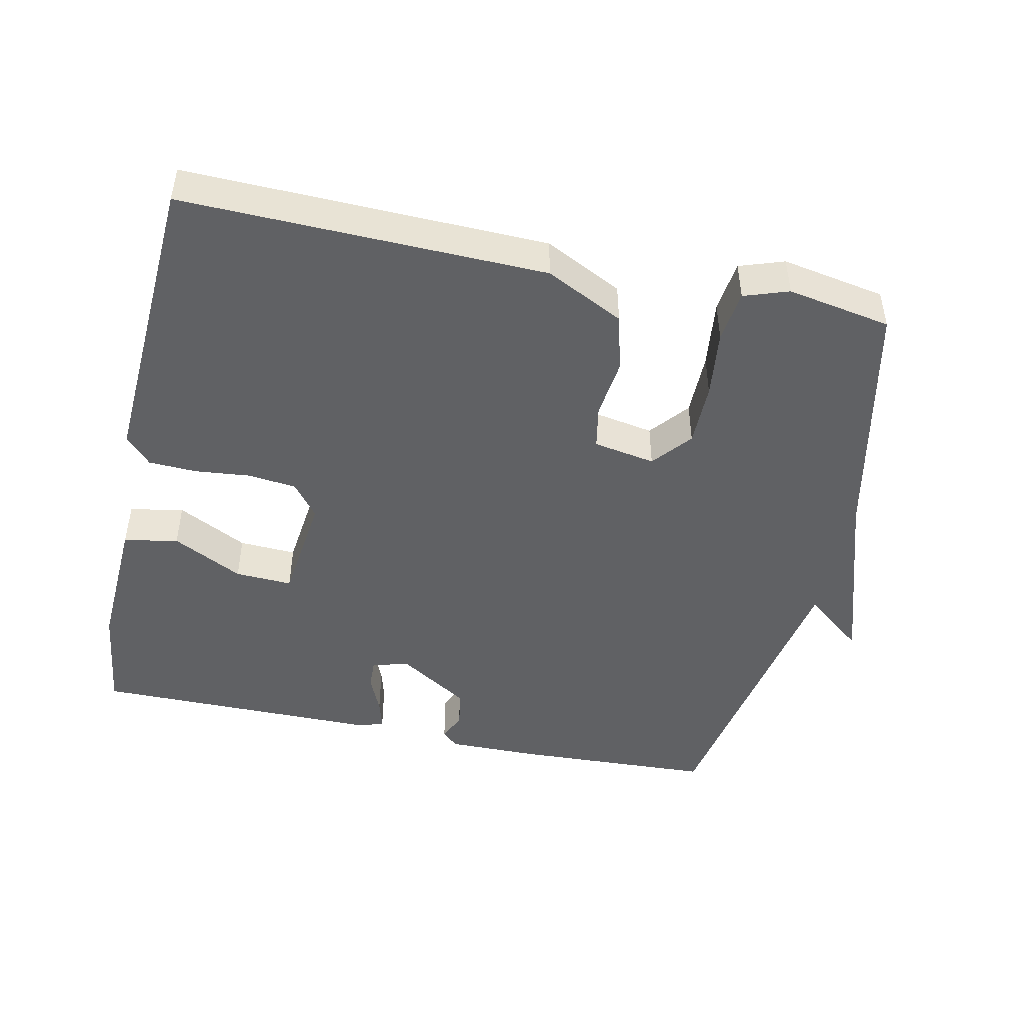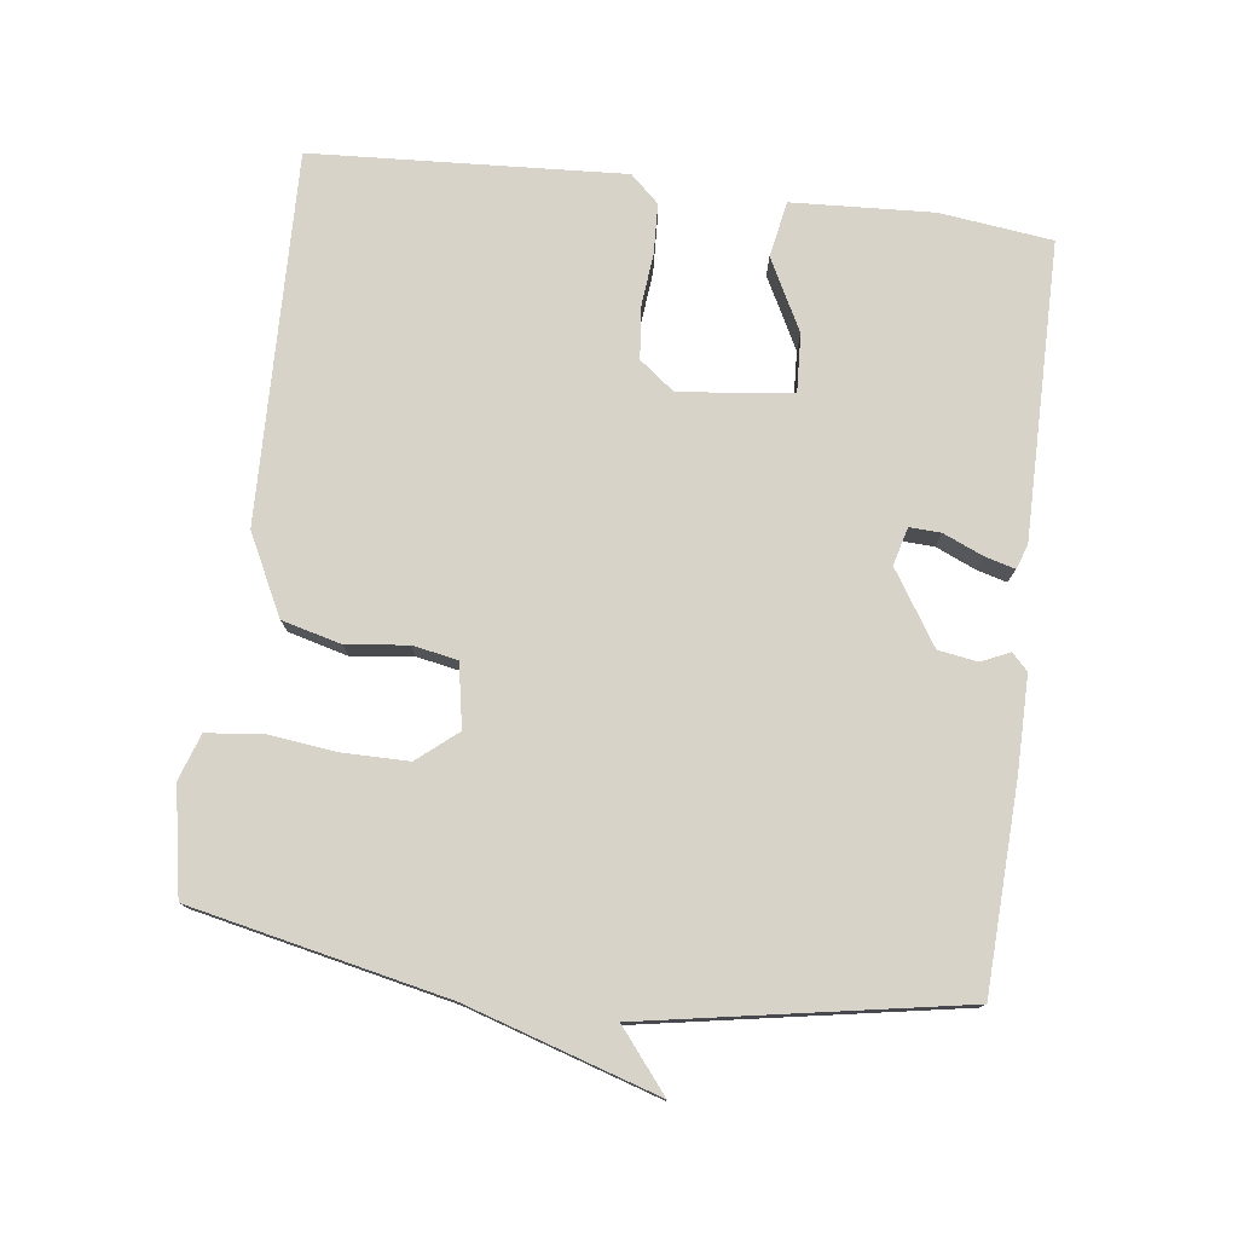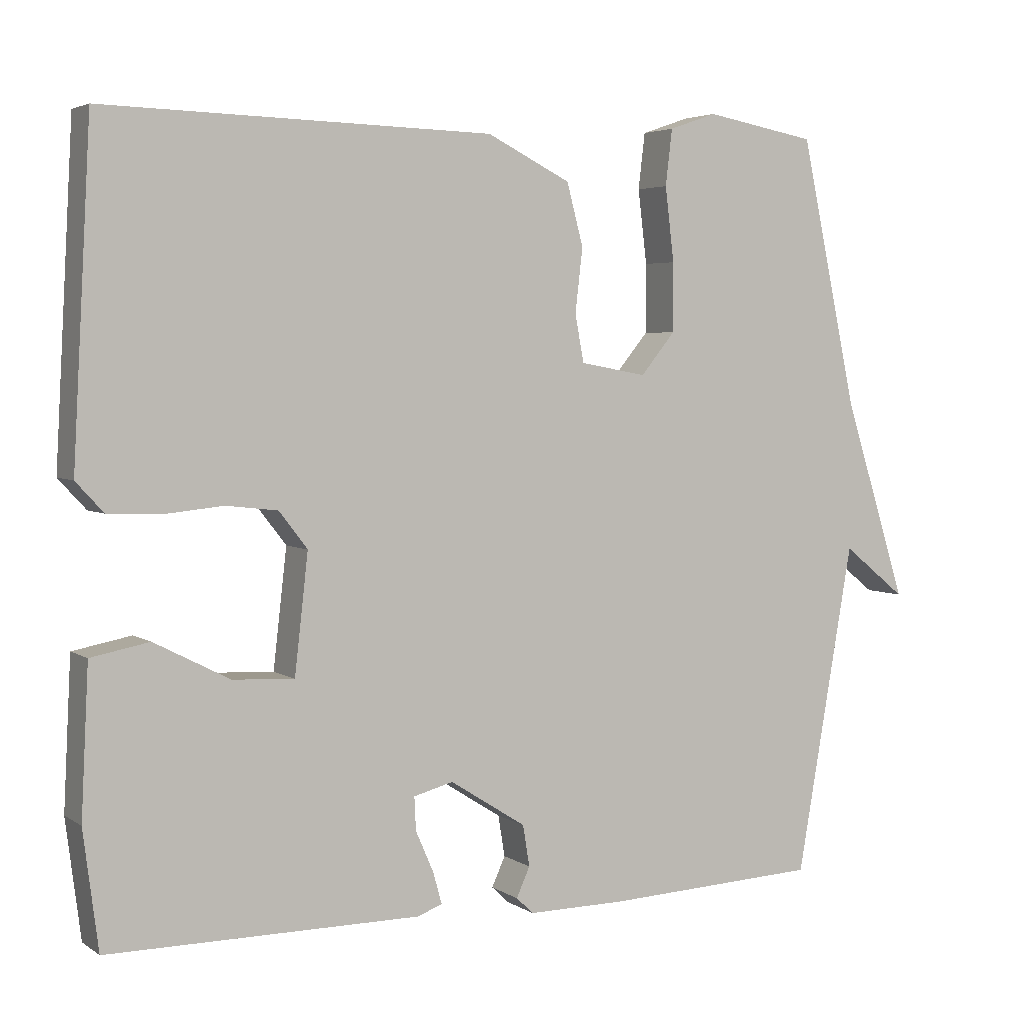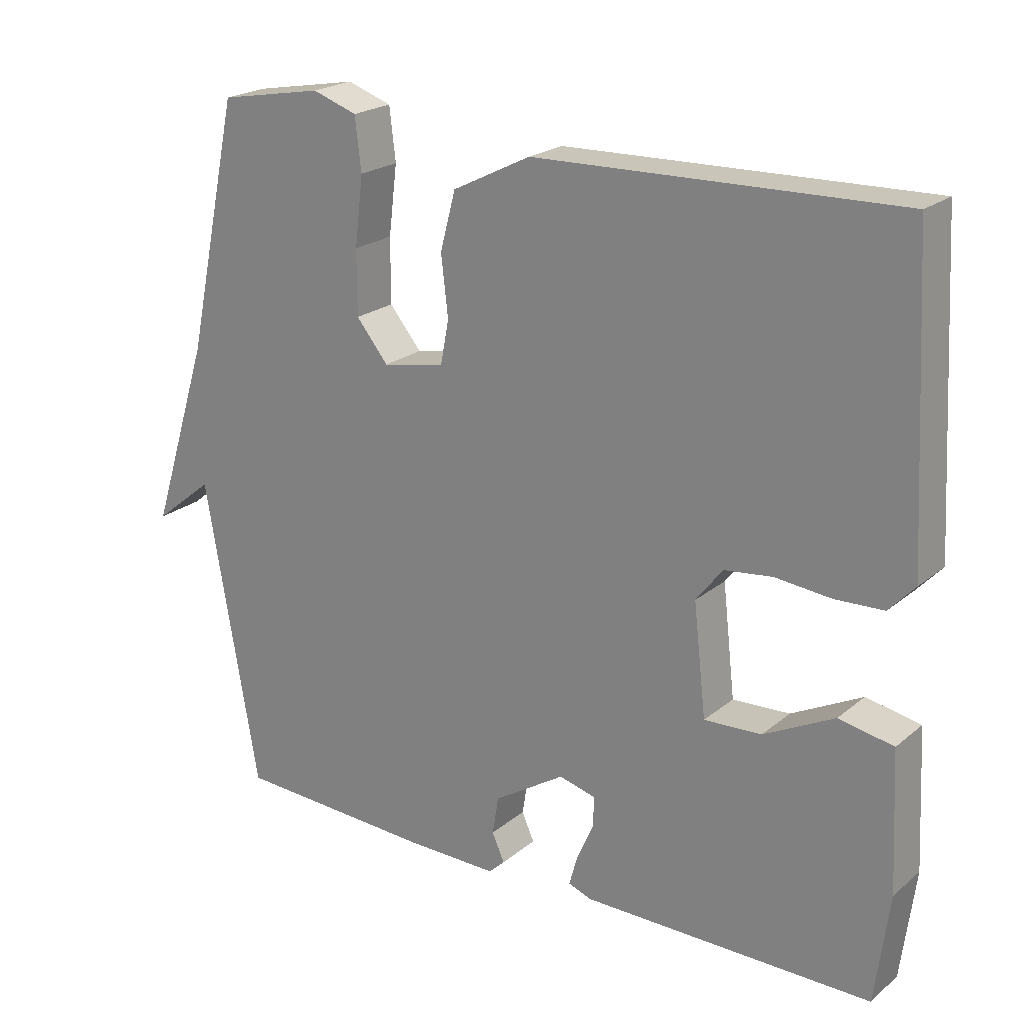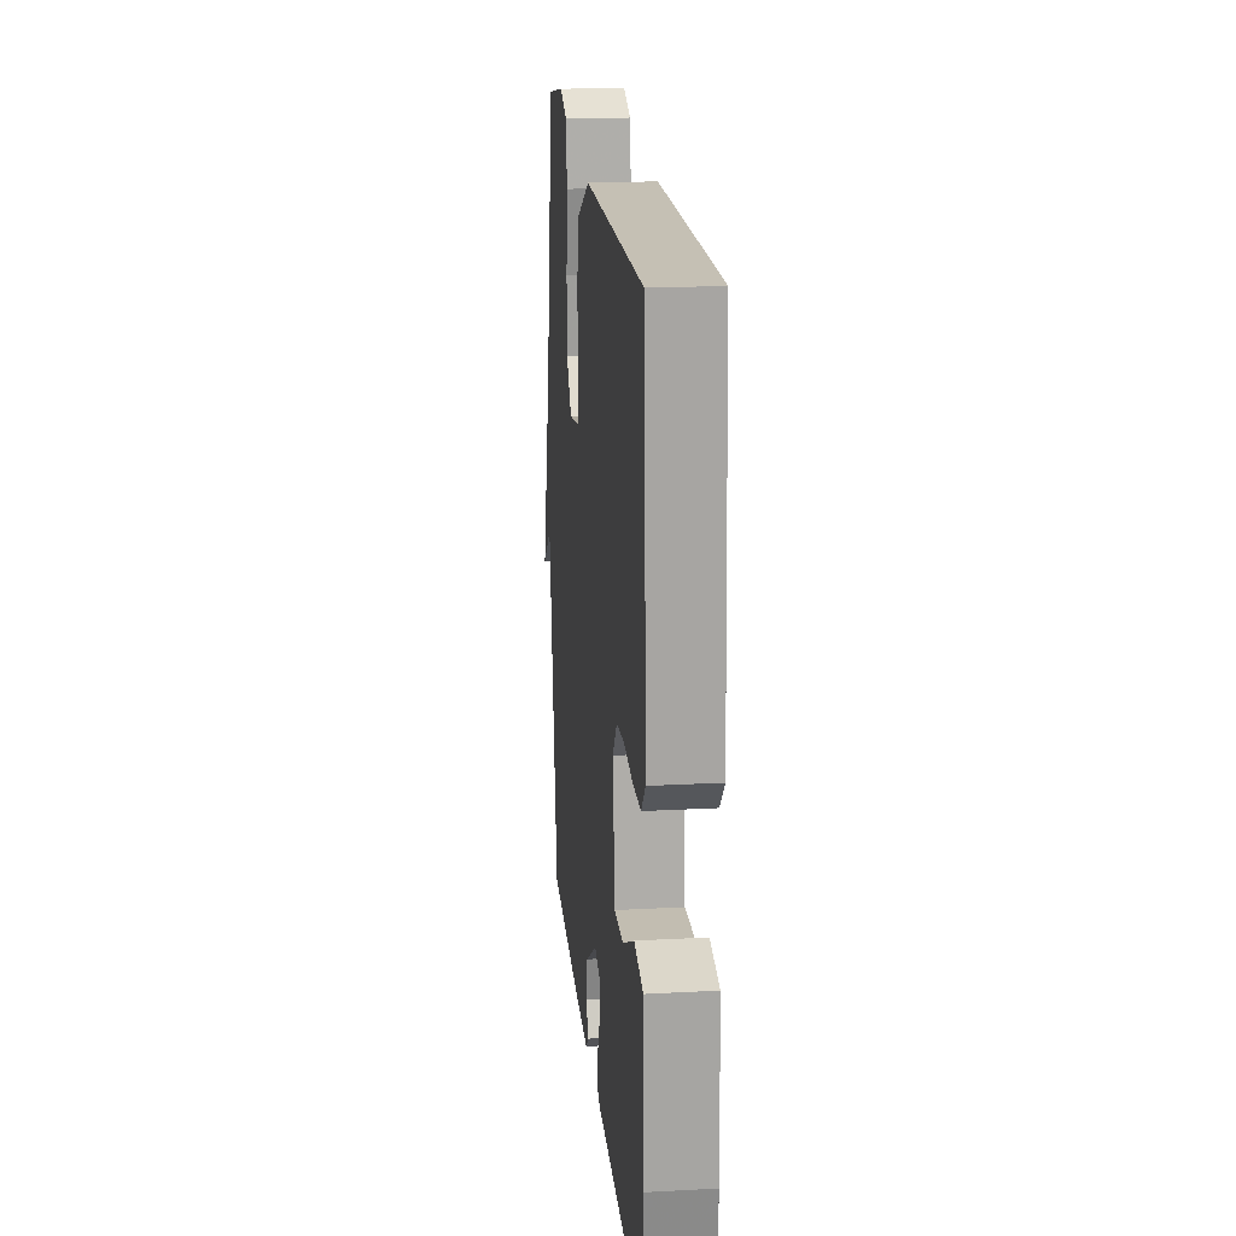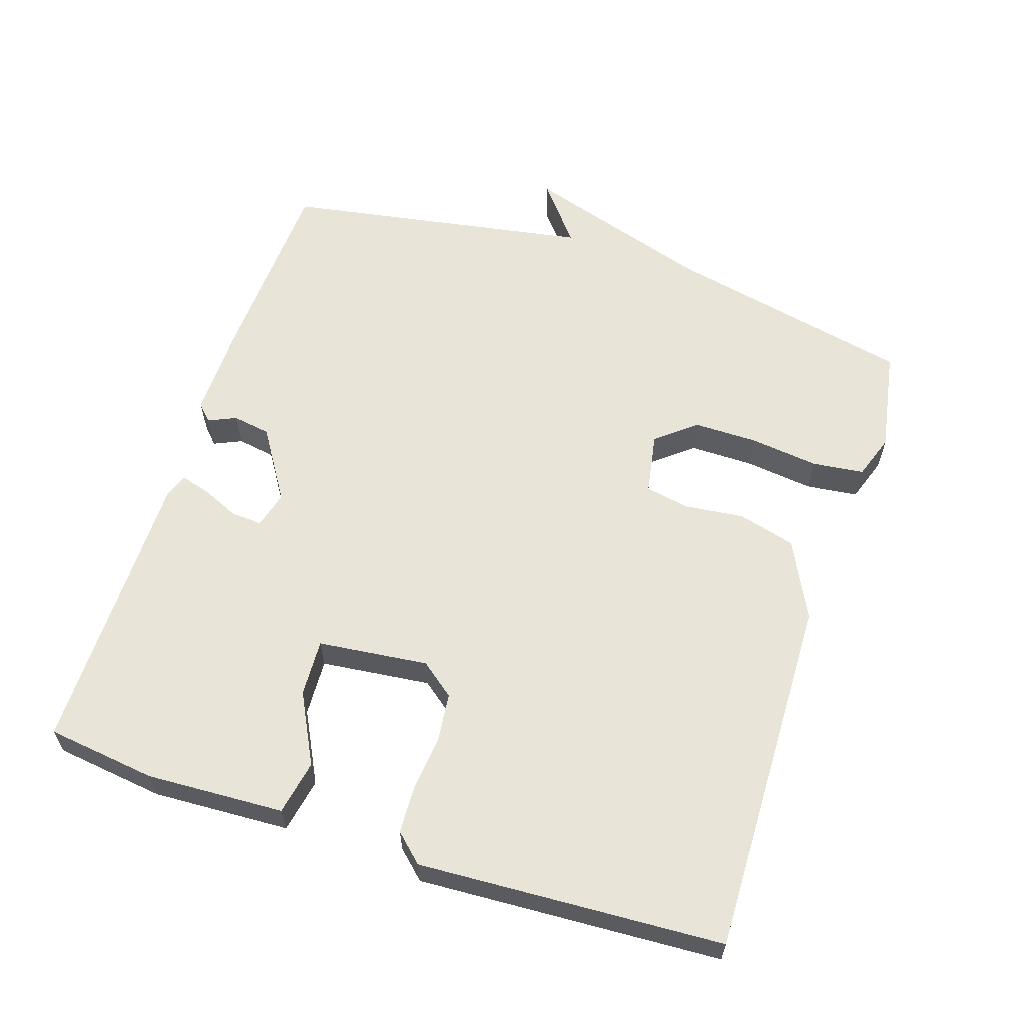
<metadata>
{"format":"obj","ext":"obj","renderer":"f3d","projection":"perspective","resolution":1024,"background":"white","views":[{"elev":-46.9,"azim":-12.1,"up":"+Y"},{"elev":77.1,"azim":97.1,"up":"+Y"},{"elev":3.9,"azim":-27.5,"up":"+Z"},{"elev":21.7,"azim":-144.4,"up":"+Z"},{"elev":19.7,"azim":-95.7,"up":"+Z"},{"elev":60.6,"azim":-71.8,"up":"+Y"}]}
</metadata>
<code>
v 0.5 0.07 -0.5
v 0.213 0.07 -0.513
v 0.081 0.07 -0.514
v 0.058 0.07 -0.492
v 0.076 0.07 -0.452
v 0.067 0.07 -0.397
v -0.035 0.07 -0.332
v -0.088 0.07 -0.346
v -0.086 0.07 -0.39
v -0.062 0.07 -0.445
v -0.05 0.07 -0.488
v -0.084 0.07 -0.5
v -0.5 0.07 -0.5
v -0.52 0.07 -0.343
v -0.51 0.07 -0.145
v -0.432 0.07 -0.13
v -0.331 0.07 -0.182
v -0.249 0.07 -0.186
v -0.231 0.07 -0.028
v -0.269 0.07 0.021
v -0.338 0.07 0.029
v -0.418 0.07 0.021
v -0.487 0.07 0.024
v -0.524 0.07 0.064
v -0.5 0.07 0.5
v 0.019 0.07 0.487
v 0.131 0.07 0.431
v 0.153 0.07 0.348
v 0.143 0.07 0.262
v 0.155 0.07 0.199
v 0.244 0.07 0.183
v 0.29 0.07 0.239
v 0.29 0.07 0.331
v 0.278 0.07 0.43
v 0.287 0.07 0.505
v 0.351 0.07 0.527
v 0.5 0.07 0.5
v 0.577 0.07 0.142
v 0.662 0.07 -0.126
v 0.577 0.07 -0.058
v 0.5 0 -0.5
v 0.213 0 -0.513
v 0.081 0 -0.514
v 0.058 0 -0.492
v 0.076 0 -0.452
v 0.067 0 -0.397
v -0.035 0 -0.332
v -0.088 0 -0.346
v -0.086 0 -0.39
v -0.062 0 -0.445
v -0.05 0 -0.488
v -0.084 0 -0.5
v -0.5 0 -0.5
v -0.52 0 -0.343
v -0.51 0 -0.145
v -0.432 0 -0.13
v -0.331 0 -0.182
v -0.249 0 -0.186
v -0.231 0 -0.028
v -0.269 0 0.021
v -0.338 0 0.029
v -0.418 0 0.021
v -0.487 0 0.024
v -0.524 0 0.064
v -0.5 0 0.5
v 0.019 0 0.487
v 0.131 0 0.431
v 0.153 0 0.348
v 0.143 0 0.262
v 0.155 0 0.199
v 0.244 0 0.183
v 0.29 0 0.239
v 0.29 0 0.331
v 0.278 0 0.43
v 0.287 0 0.505
v 0.351 0 0.527
v 0.5 0 0.5
v 0.577 0 0.142
v 0.662 0 -0.126
v 0.577 0 -0.058
f 38 39 40
f 38 40 1
f 37 38 1
f 36 37 1
f 35 36 1
f 34 35 1
f 33 34 1
f 32 33 1
f 1 2 3
f 32 1 3
f 31 32 3
f 30 31 3
f 29 30 3
f 27 28 29
f 26 27 29
f 25 26 29
f 24 25 29
f 23 24 29
f 22 23 29
f 21 22 29
f 20 21 29
f 19 20 29
f 18 19 29
f 15 16 17
f 14 15 17
f 13 14 17
f 12 13 17
f 11 12 17
f 10 11 17
f 9 10 17
f 8 9 17 18
f 7 8 18 29
f 3 4 5
f 29 3 5
f 29 5 6
f 6 7 29
f 80 79 78
f 41 80 78
f 41 78 77
f 41 77 76
f 41 76 75
f 41 75 74
f 41 74 73
f 41 73 72
f 43 42 41
f 43 41 72
f 43 72 71
f 43 71 70
f 43 70 69
f 69 68 67
f 69 67 66
f 69 66 65
f 69 65 64
f 69 64 63
f 69 63 62
f 69 62 61
f 69 61 60
f 69 60 59
f 69 59 58
f 57 56 55
f 57 55 54
f 57 54 53
f 57 53 52
f 57 52 51
f 57 51 50
f 57 50 49
f 58 57 49 48
f 69 58 48 47
f 45 44 43
f 45 43 69
f 46 45 69
f 69 47 46
f 1 41 42 2
f 2 42 43 3
f 3 43 44 4
f 4 44 45 5
f 5 45 46 6
f 6 46 47 7
f 7 47 48 8
f 8 48 49 9
f 9 49 50 10
f 10 50 51 11
f 11 51 52 12
f 12 52 53 13
f 13 53 54 14
f 14 54 55 15
f 15 55 56 16
f 16 56 57 17
f 17 57 58 18
f 18 58 59 19
f 19 59 60 20
f 20 60 61 21
f 21 61 62 22
f 22 62 63 23
f 23 63 64 24
f 24 64 65 25
f 25 65 66 26
f 26 66 67 27
f 27 67 68 28
f 28 68 69 29
f 29 69 70 30
f 30 70 71 31
f 31 71 72 32
f 32 72 73 33
f 33 73 74 34
f 34 74 75 35
f 35 75 76 36
f 36 76 77 37
f 37 77 78 38
f 38 78 79 39
f 39 79 80 40
f 40 80 41 1

</code>
